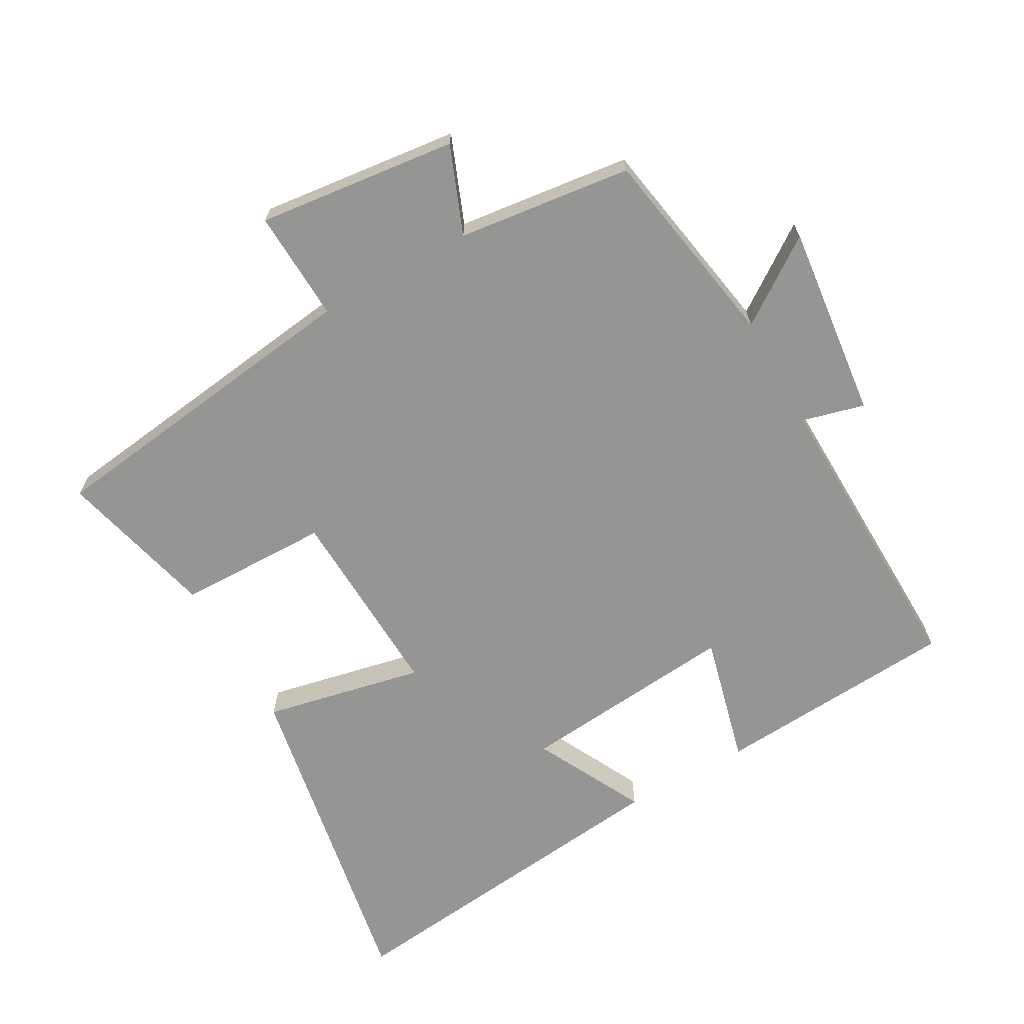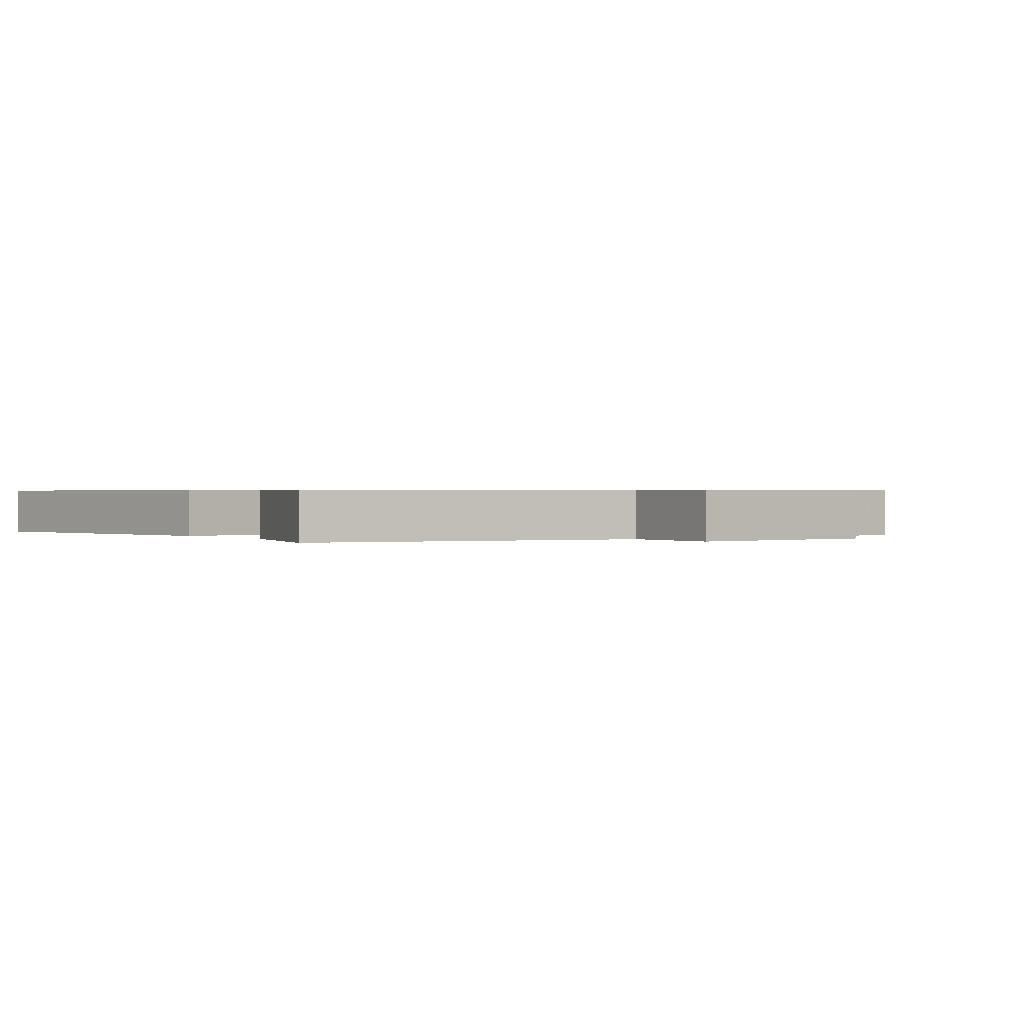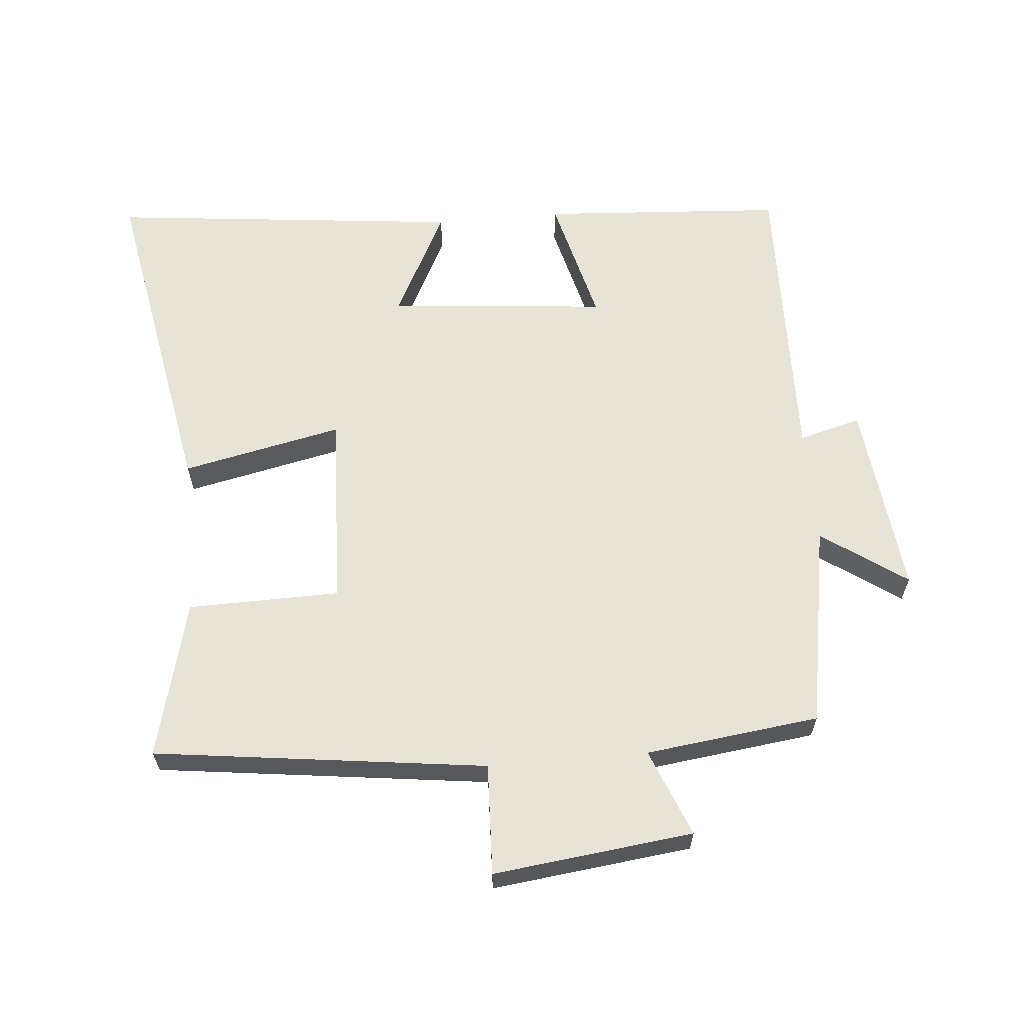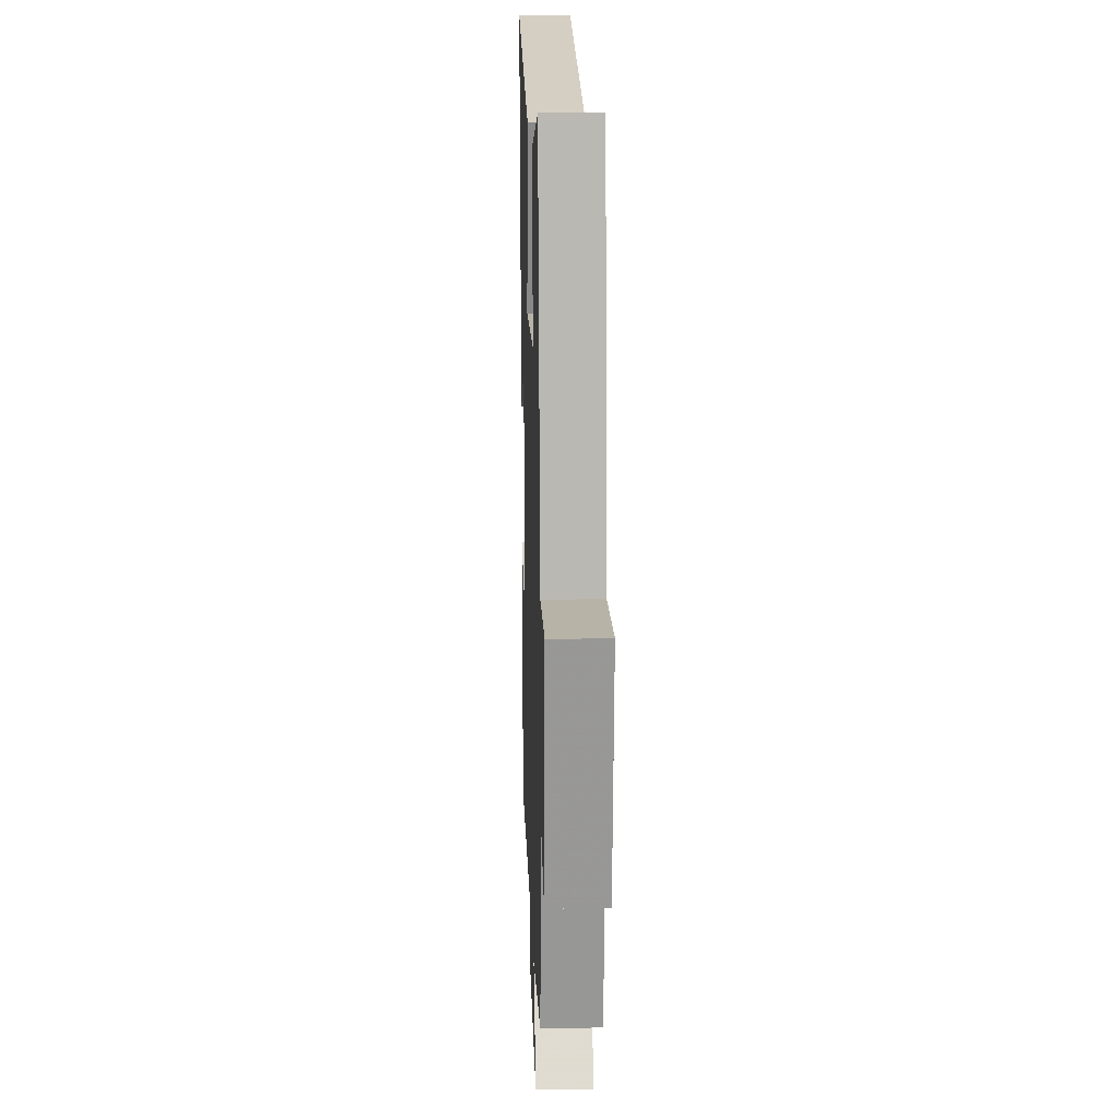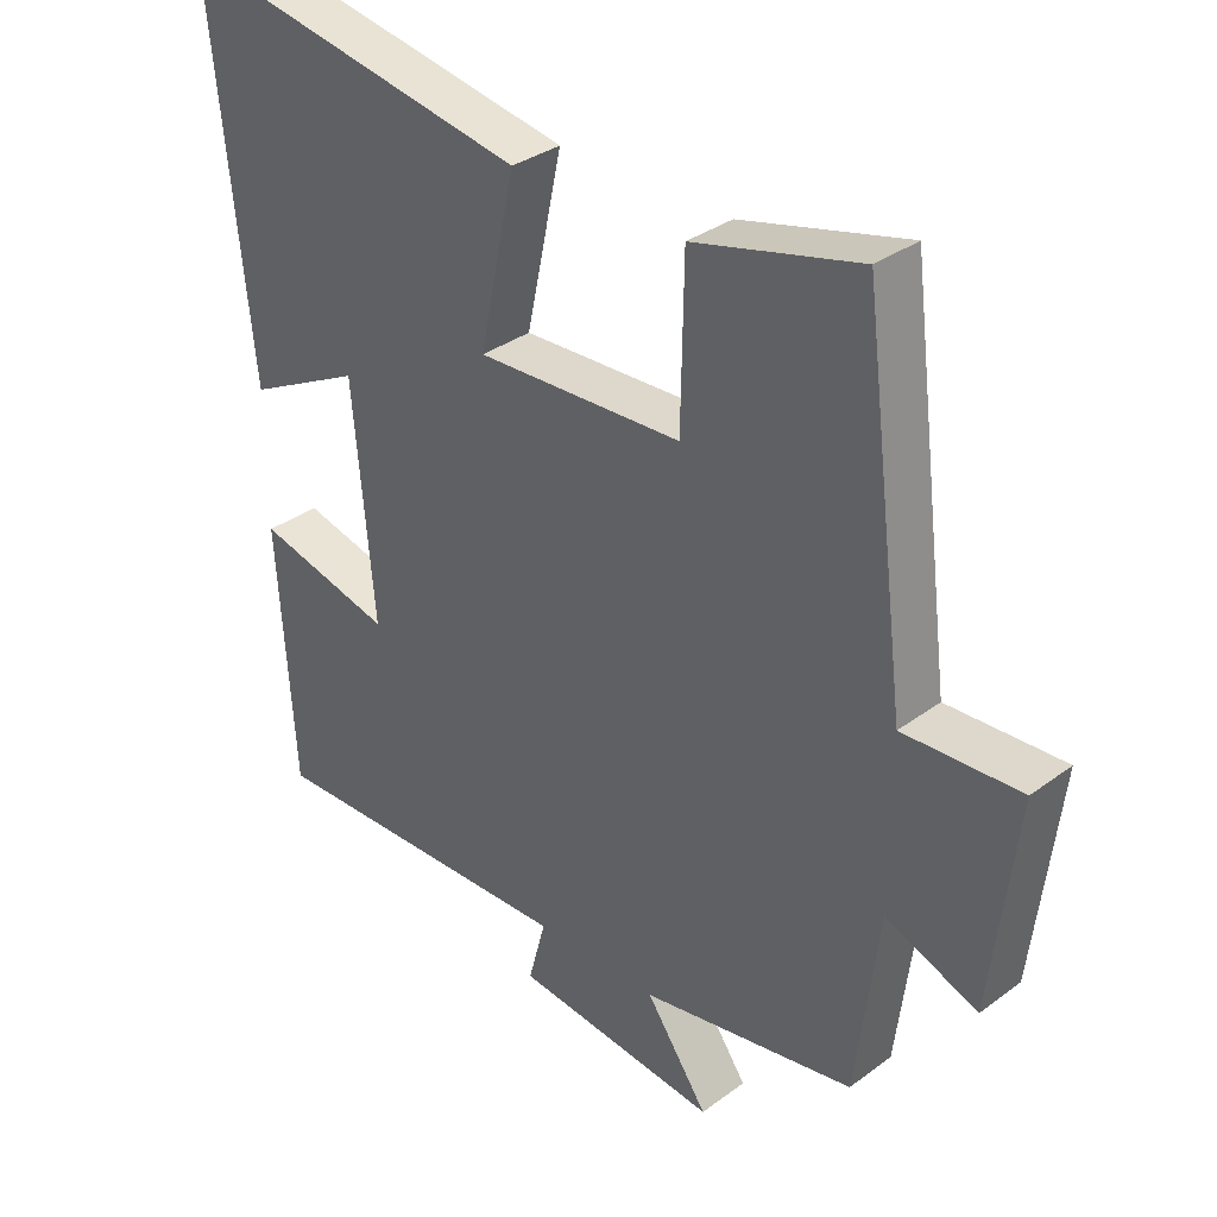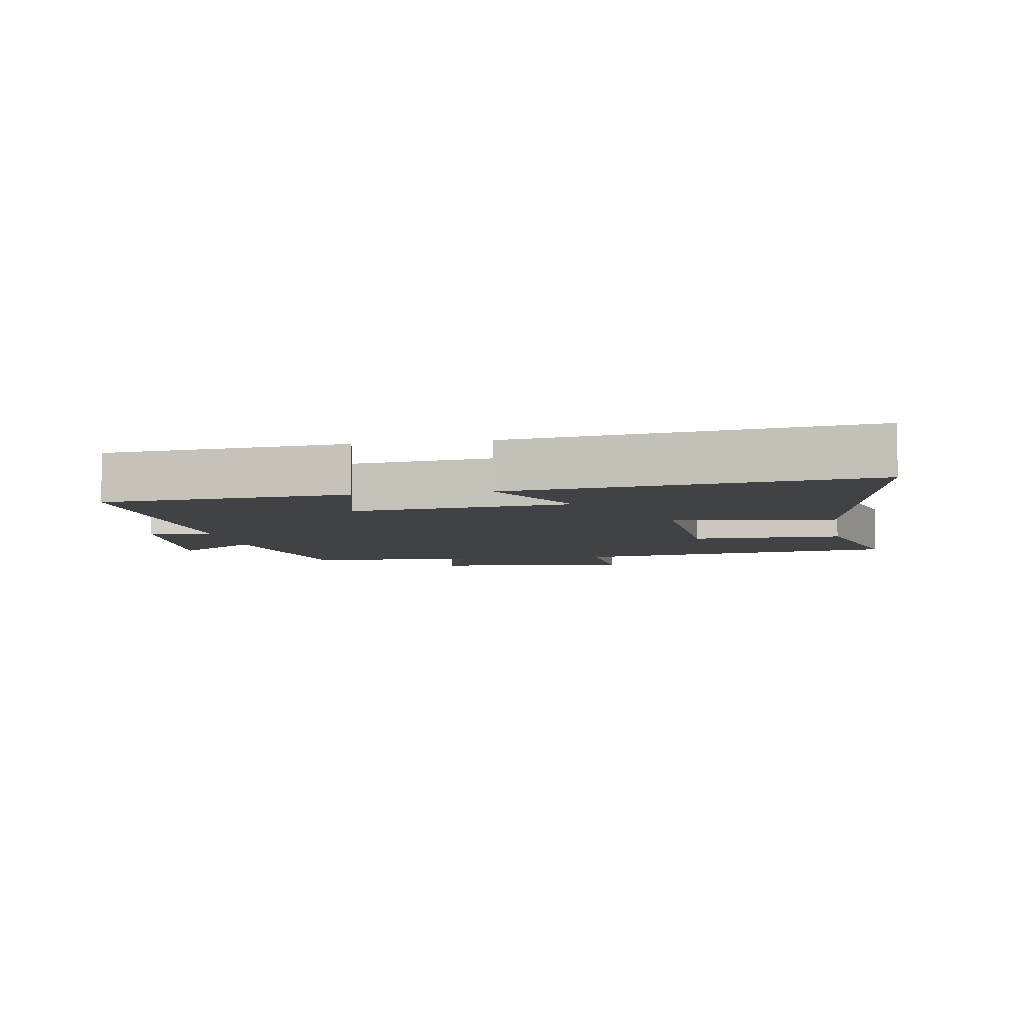
<metadata>
{"format":"obj","ext":"obj","renderer":"f3d","projection":"perspective","resolution":1024,"background":"white","views":[{"elev":-67.3,"azim":119.5,"up":"+Y"},{"elev":0.5,"azim":57.3,"up":"+Y"},{"elev":62.4,"azim":85.0,"up":"+Y"},{"elev":15.0,"azim":88.1,"up":"+Z"},{"elev":33.5,"azim":44.7,"up":"+Z"},{"elev":-6.4,"azim":-79.8,"up":"+Y"}]}
</metadata>
<code>
v -0.557 0.07 0.593
v -0.051 0.07 0.5
v -0.103 0.07 0.258
v 0.193 0.07 0.27
v 0.197 0.07 0.5
v 0.436 0.07 0.56
v 0.5 0.07 0.058
v 0.668 0.07 0.065
v 0.632 0.07 -0.237
v 0.5 0.07 -0.184
v 0.467 0.07 -0.447
v 0.159 0.07 -0.5
v 0.248 0.07 -0.628
v -0.046 0.07 -0.594
v -0.021 0.07 -0.5
v -0.476 0.07 -0.51
v -0.5 0.07 -0.141
v -0.304 0.07 -0.191
v -0.334 0.07 0.141
v -0.5 0.07 0.057
v -0.557 0 0.593
v -0.051 0 0.5
v -0.103 0 0.258
v 0.193 0 0.27
v 0.197 0 0.5
v 0.436 0 0.56
v 0.5 0 0.058
v 0.668 0 0.065
v 0.632 0 -0.237
v 0.5 0 -0.184
v 0.467 0 -0.447
v 0.159 0 -0.5
v 0.248 0 -0.628
v -0.046 0 -0.594
v -0.021 0 -0.5
v -0.476 0 -0.51
v -0.5 0 -0.141
v -0.304 0 -0.191
v -0.334 0 0.141
v -0.5 0 0.057
f 1 2 3
f 20 1 3
f 19 20 3
f 18 19 3 4
f 15 16 17 18
f 15 18 4
f 12 13 14 15
f 12 15 4
f 11 12 4
f 10 11 4
f 7 8 9 10
f 6 7 10
f 5 6 10
f 4 5 10
f 23 22 21
f 23 21 40
f 23 40 39
f 24 23 39 38
f 38 37 36 35
f 24 38 35
f 35 34 33 32
f 24 35 32
f 24 32 31
f 24 31 30
f 30 29 28 27
f 30 27 26
f 30 26 25
f 30 25 24
f 1 21 22 2
f 2 22 23 3
f 3 23 24 4
f 4 24 25 5
f 5 25 26 6
f 6 26 27 7
f 7 27 28 8
f 8 28 29 9
f 9 29 30 10
f 10 30 31 11
f 11 31 32 12
f 12 32 33 13
f 13 33 34 14
f 14 34 35 15
f 15 35 36 16
f 16 36 37 17
f 17 37 38 18
f 18 38 39 19
f 19 39 40 20
f 20 40 21 1

</code>
